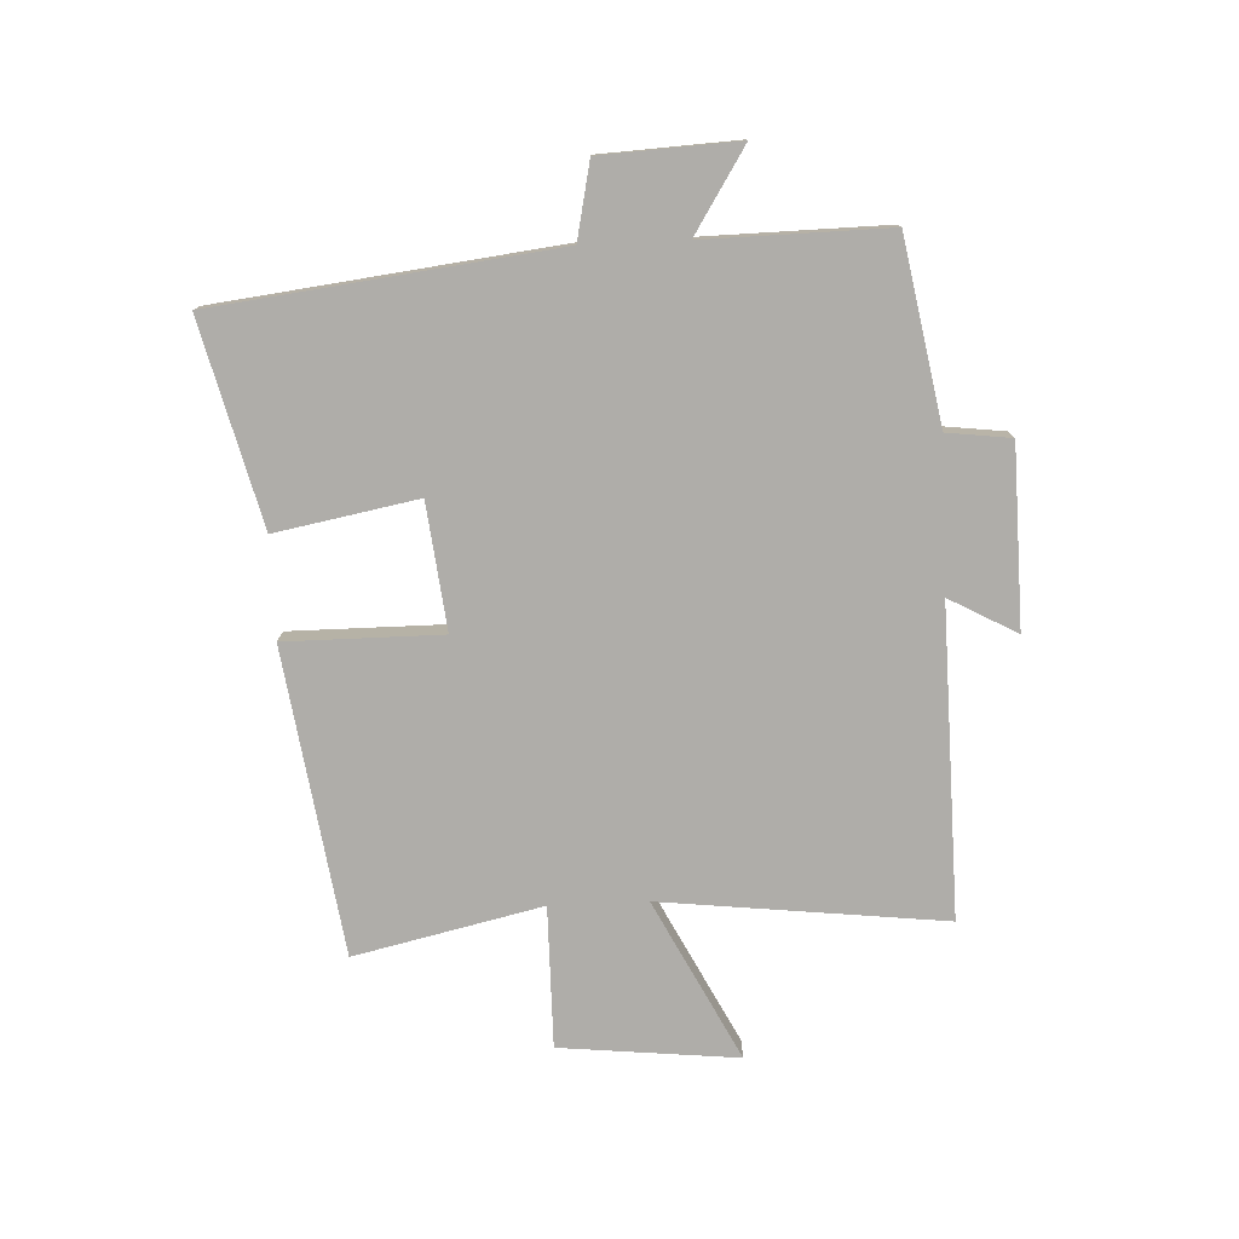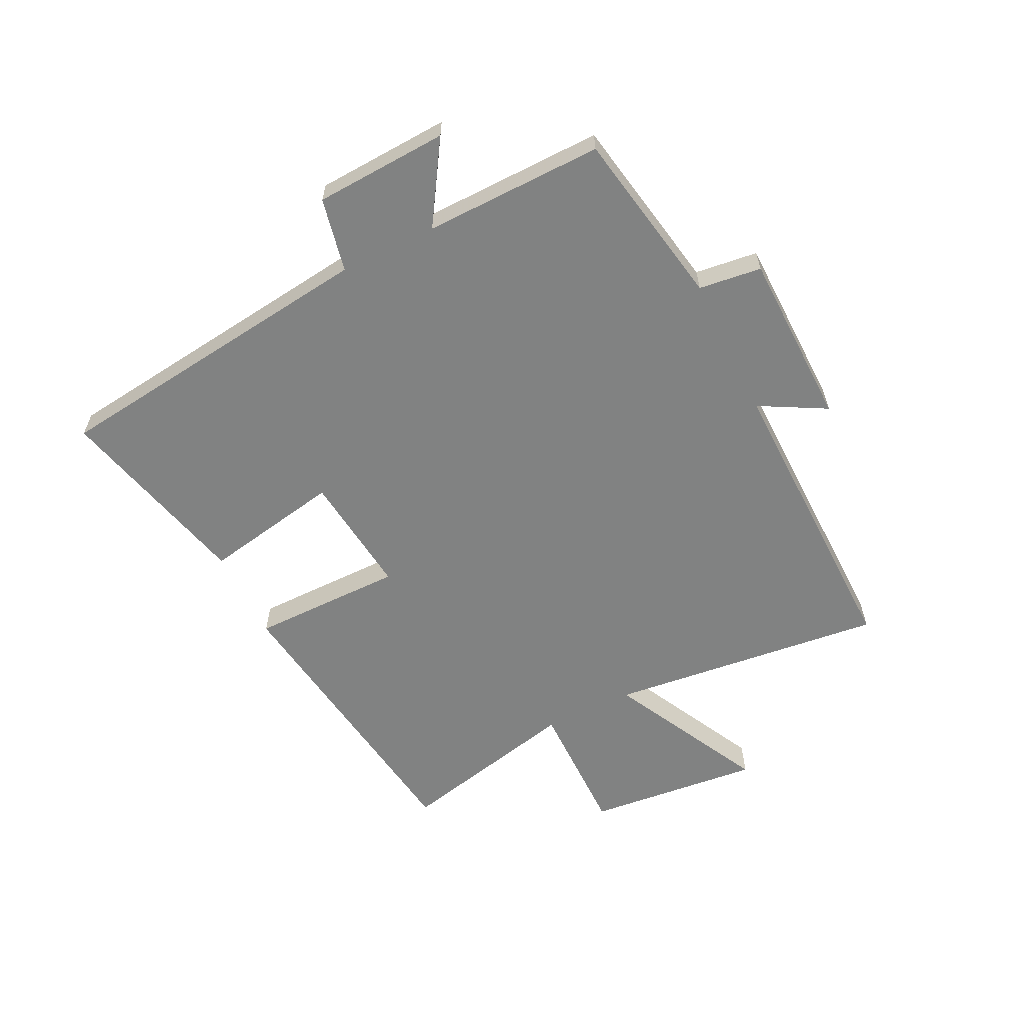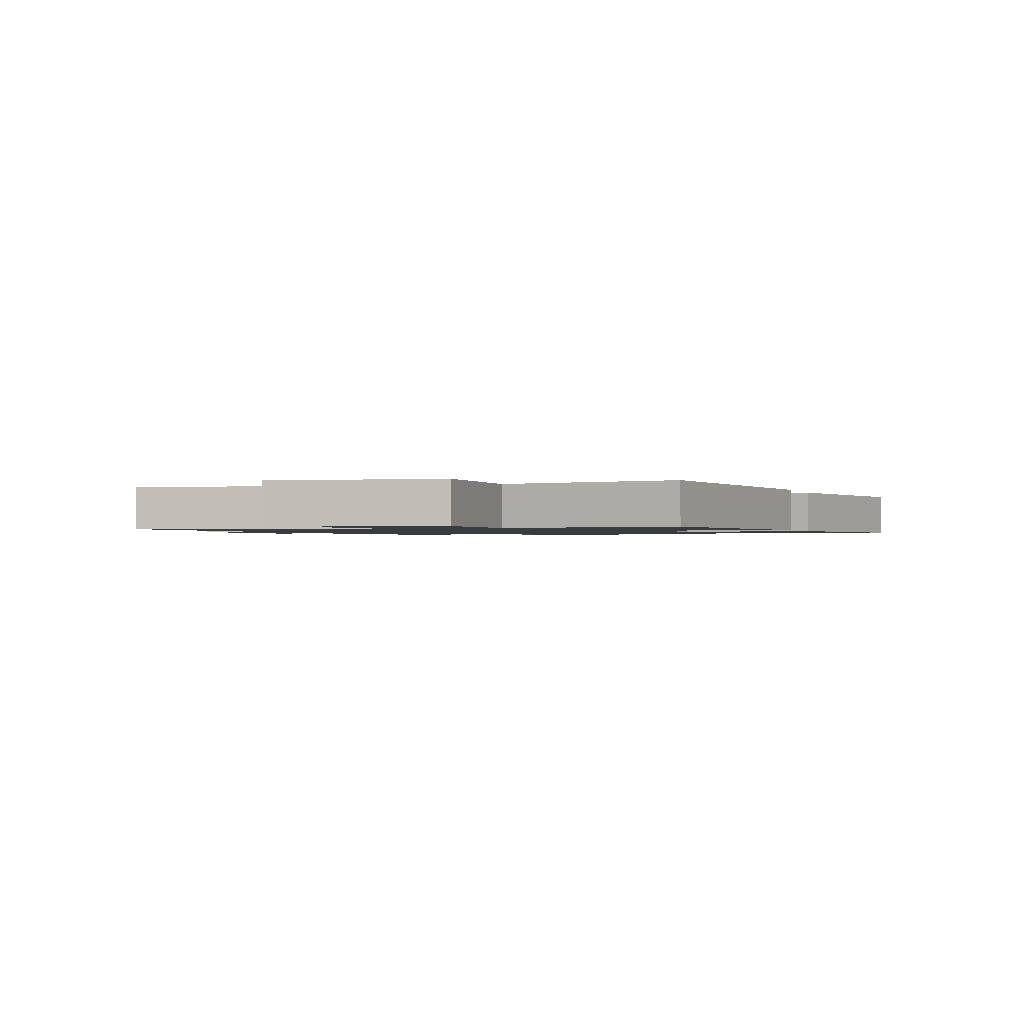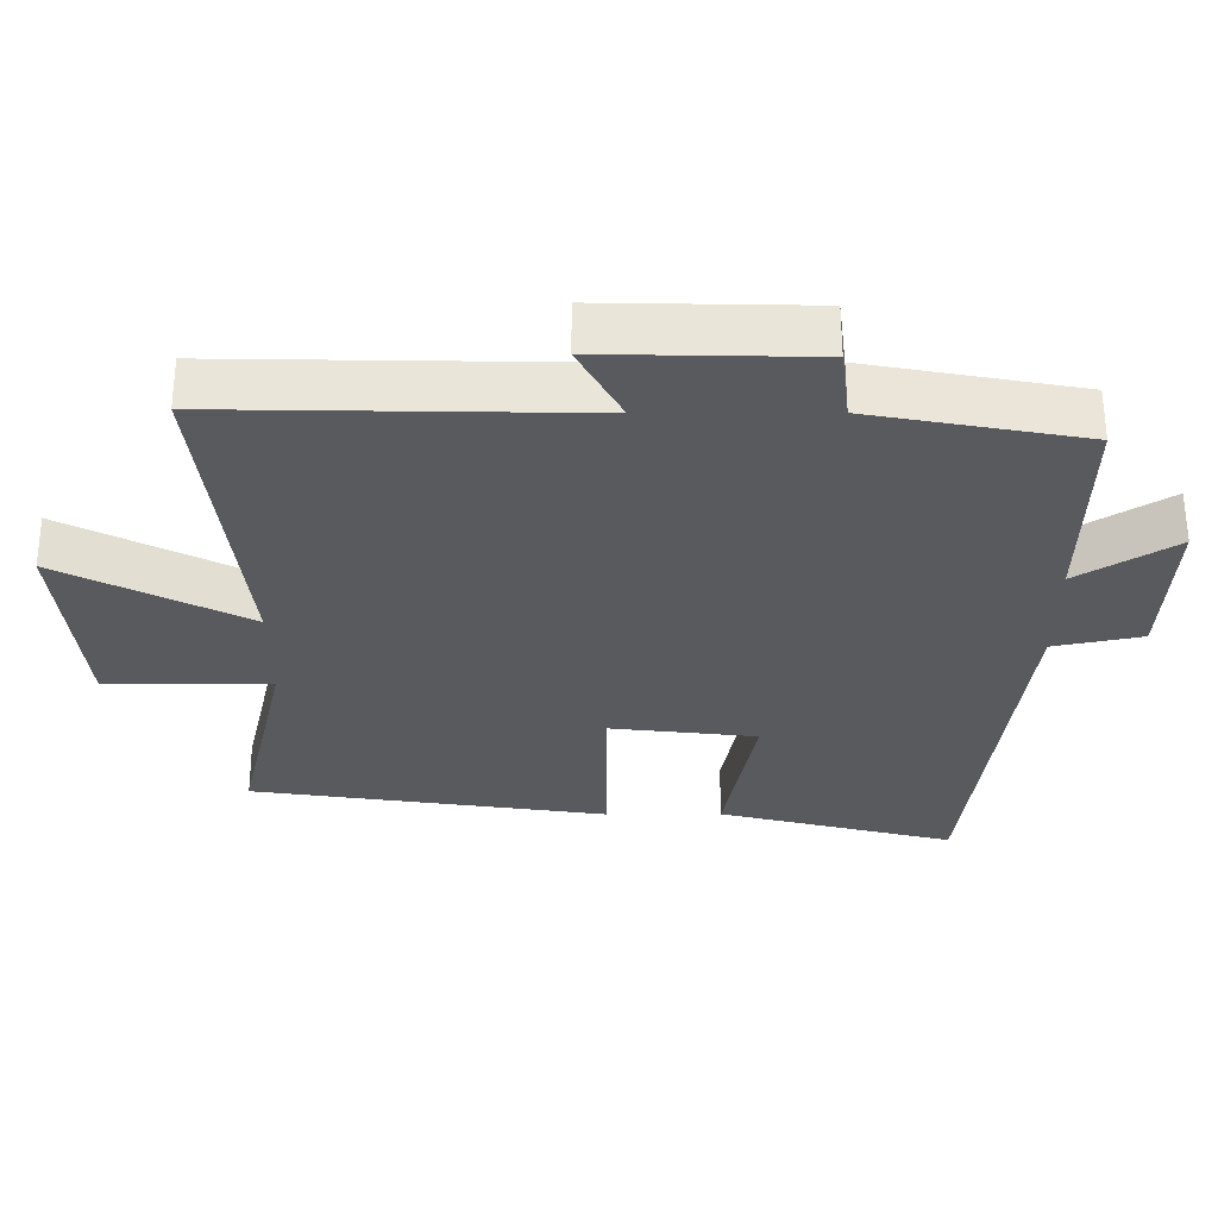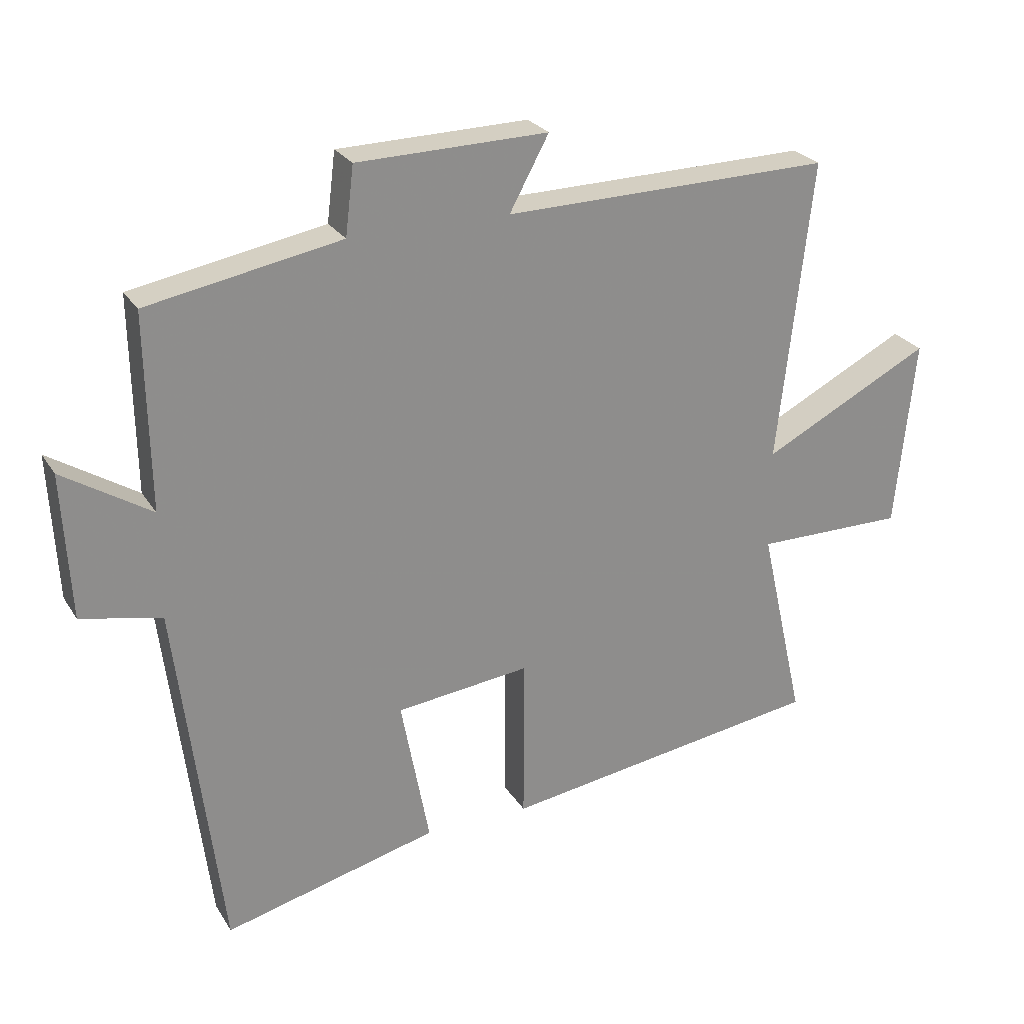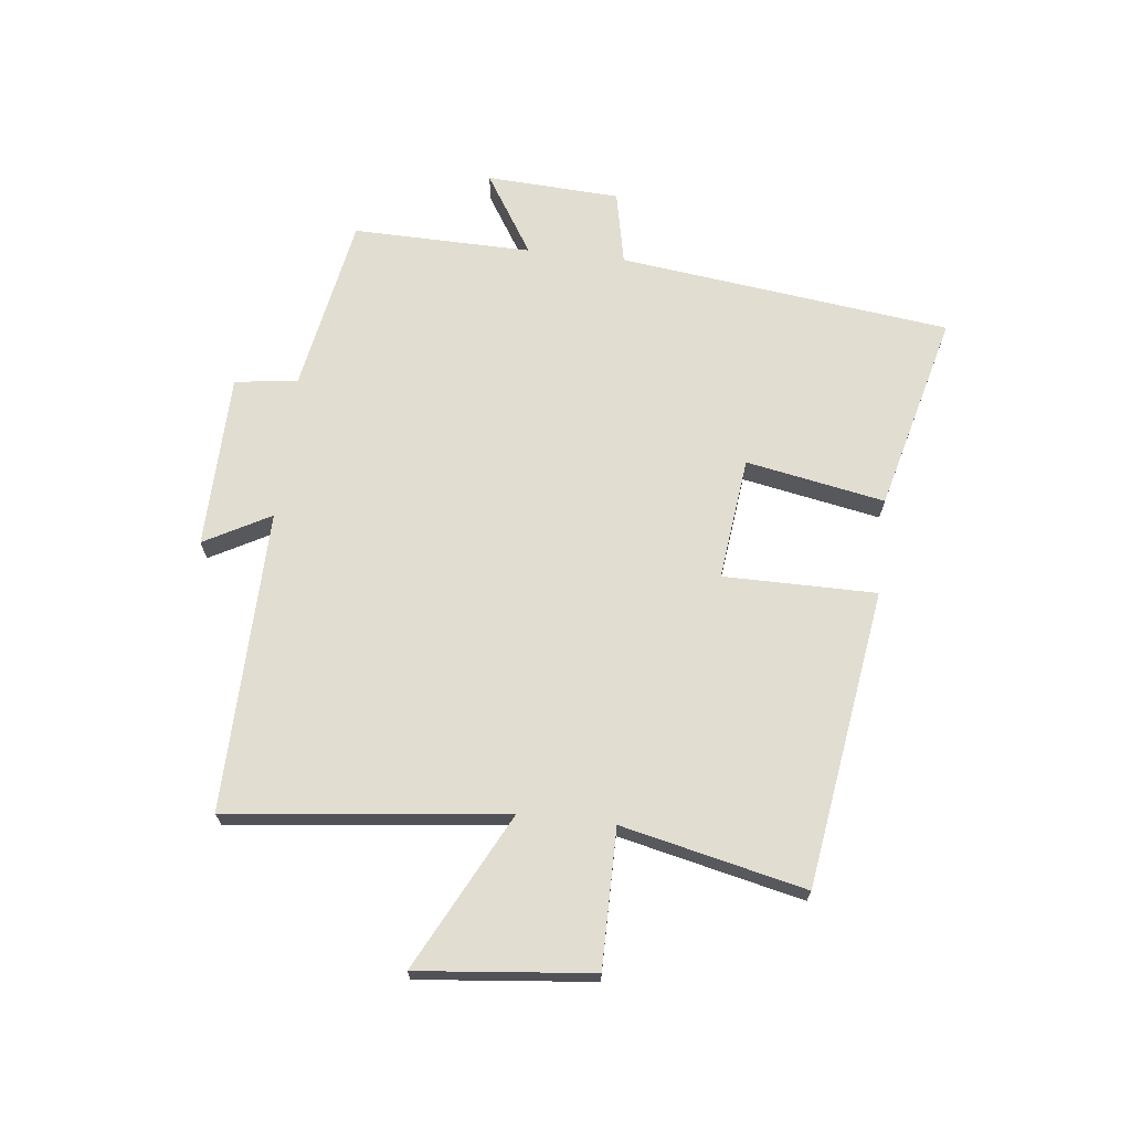
<metadata>
{"format":"obj","ext":"obj","renderer":"f3d","projection":"perspective","resolution":1024,"background":"white","views":[{"elev":-77.3,"azim":-87.5,"up":"+Y"},{"elev":-60.6,"azim":-63.8,"up":"+Y"},{"elev":-1.2,"azim":108.7,"up":"+Y"},{"elev":59.1,"azim":179.9,"up":"+Z"},{"elev":25.6,"azim":-25.0,"up":"+Z"},{"elev":68.4,"azim":96.5,"up":"+Y"}]}
</metadata>
<code>
v 0.57 0.07 -0.426
v 0.067 0.07 -0.5
v 0.067 0.07 -0.242
v -0.141 0.07 -0.266
v -0.097 0.07 -0.5
v -0.431 0.07 -0.585
v -0.5 0.07 -0.024
v -0.625 0.07 0.002
v -0.637 0.07 0.228
v -0.5 0.07 0.142
v -0.505 0.07 0.445
v -0.205 0.07 0.5
v -0.192 0.07 0.606
v 0.104 0.07 0.612
v 0.043 0.07 0.5
v 0.553 0.07 0.509
v 0.5 0.07 0.041
v 0.763 0.07 0.176
v 0.733 0.07 -0.118
v 0.5 0.07 -0.117
v 0.57 0 -0.426
v 0.067 0 -0.5
v 0.067 0 -0.242
v -0.141 0 -0.266
v -0.097 0 -0.5
v -0.431 0 -0.585
v -0.5 0 -0.024
v -0.625 0 0.002
v -0.637 0 0.228
v -0.5 0 0.142
v -0.505 0 0.445
v -0.205 0 0.5
v -0.192 0 0.606
v 0.104 0 0.612
v 0.043 0 0.5
v 0.553 0 0.509
v 0.5 0 0.041
v 0.763 0 0.176
v 0.733 0 -0.118
v 0.5 0 -0.117
f 17 18 19 20
f 15 16 17
f 15 17 20
f 12 13 14 15
f 10 11 12 15
f 10 15 20 1
f 7 8 9 10
f 4 5 6 7
f 3 4 7 10
f 1 2 3
f 1 3 10
f 40 39 38 37
f 37 36 35
f 40 37 35
f 35 34 33 32
f 35 32 31 30
f 21 40 35 30
f 30 29 28 27
f 27 26 25 24
f 30 27 24 23
f 23 22 21
f 30 23 21
f 1 21 22 2
f 2 22 23 3
f 3 23 24 4
f 4 24 25 5
f 5 25 26 6
f 6 26 27 7
f 7 27 28 8
f 8 28 29 9
f 9 29 30 10
f 10 30 31 11
f 11 31 32 12
f 12 32 33 13
f 13 33 34 14
f 14 34 35 15
f 15 35 36 16
f 16 36 37 17
f 17 37 38 18
f 18 38 39 19
f 19 39 40 20
f 20 40 21 1

</code>
